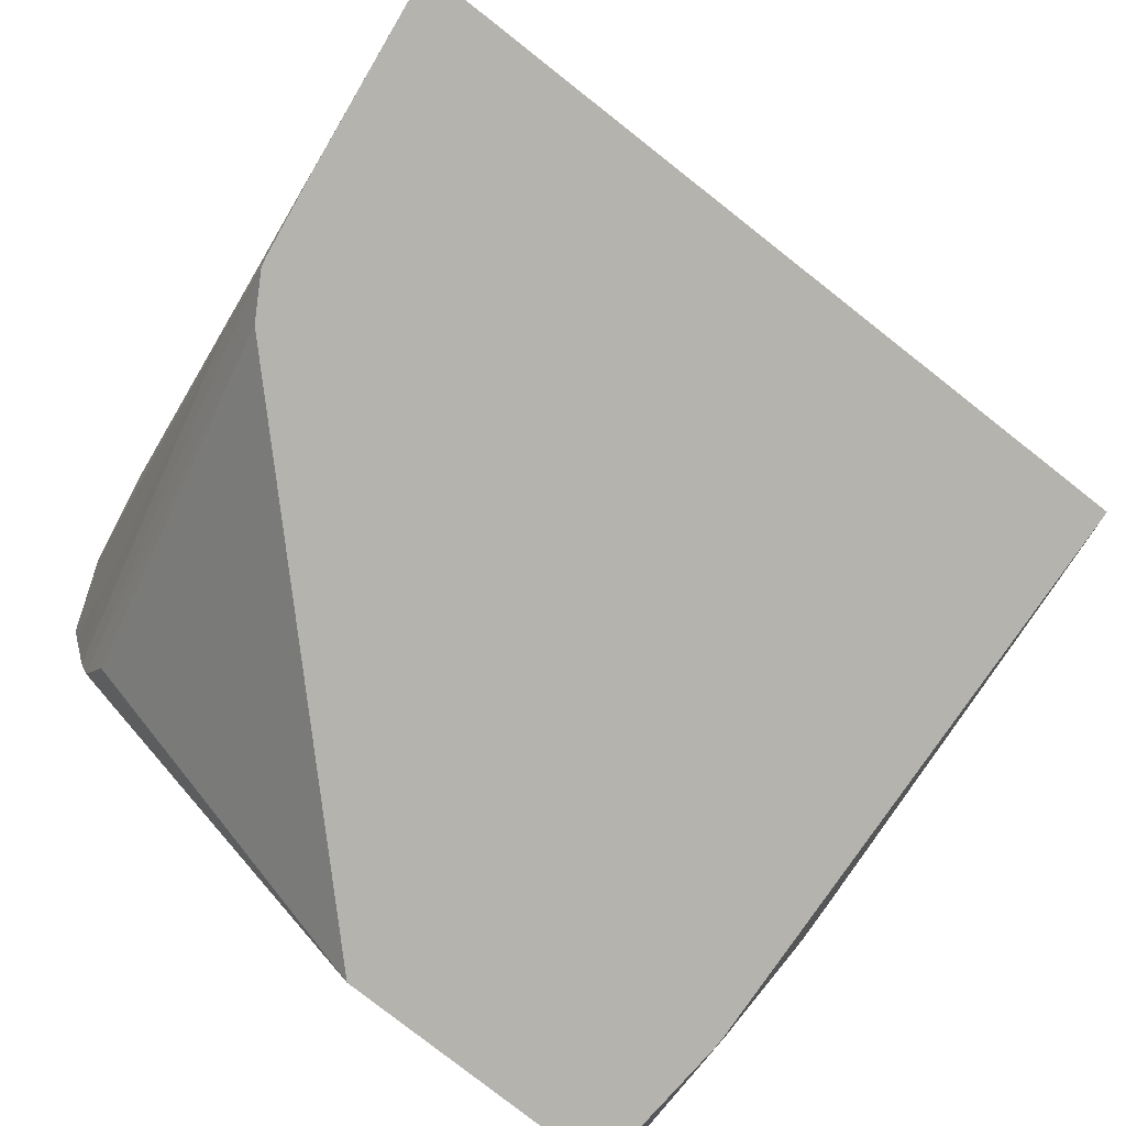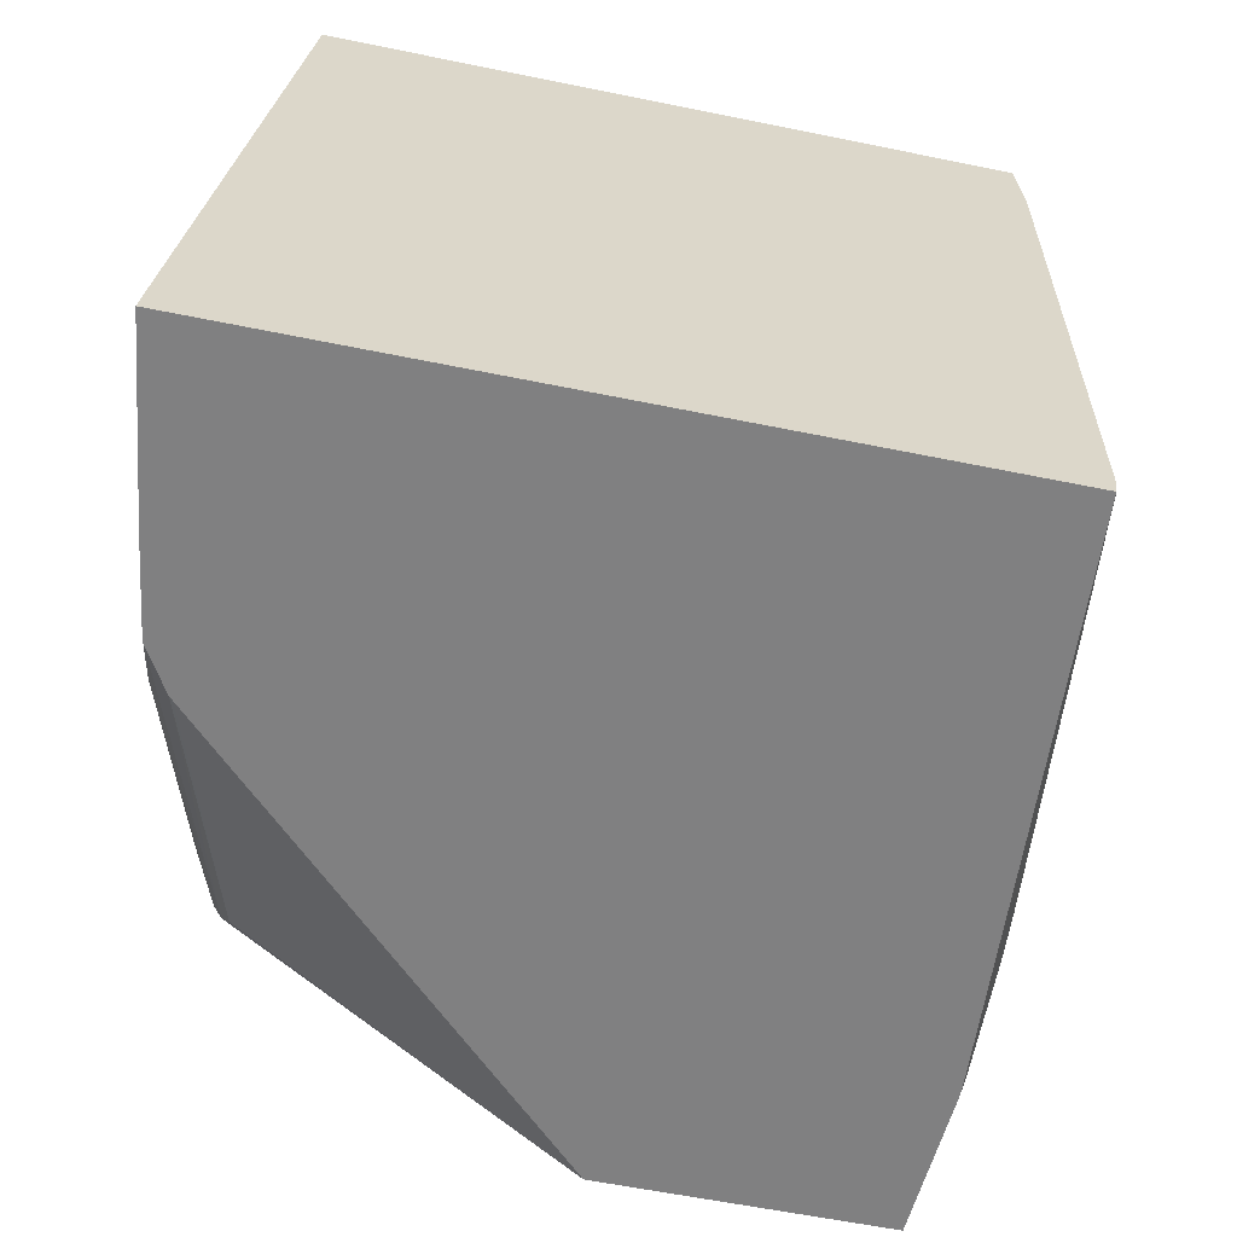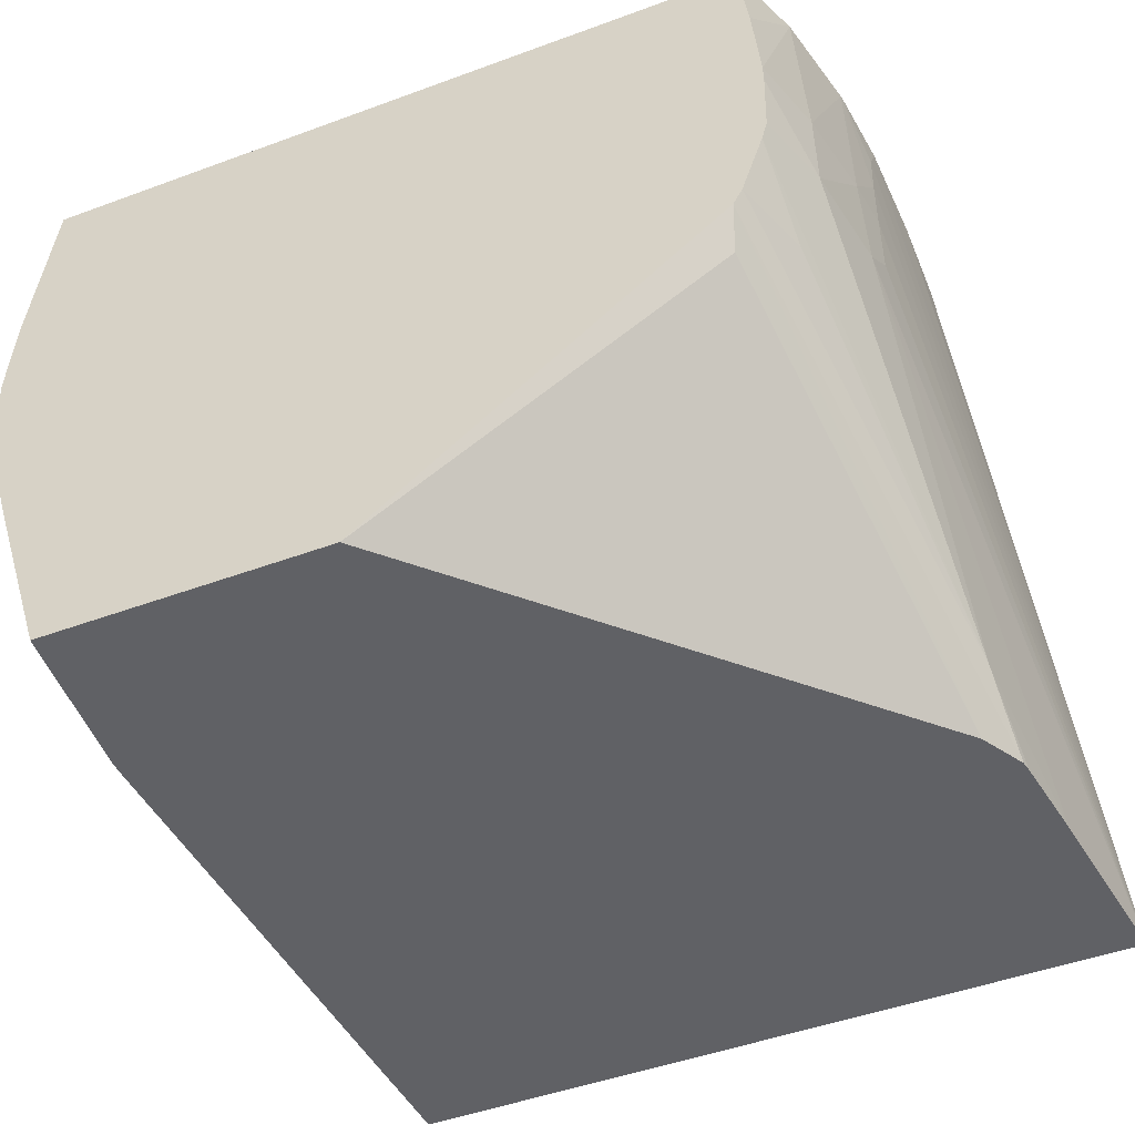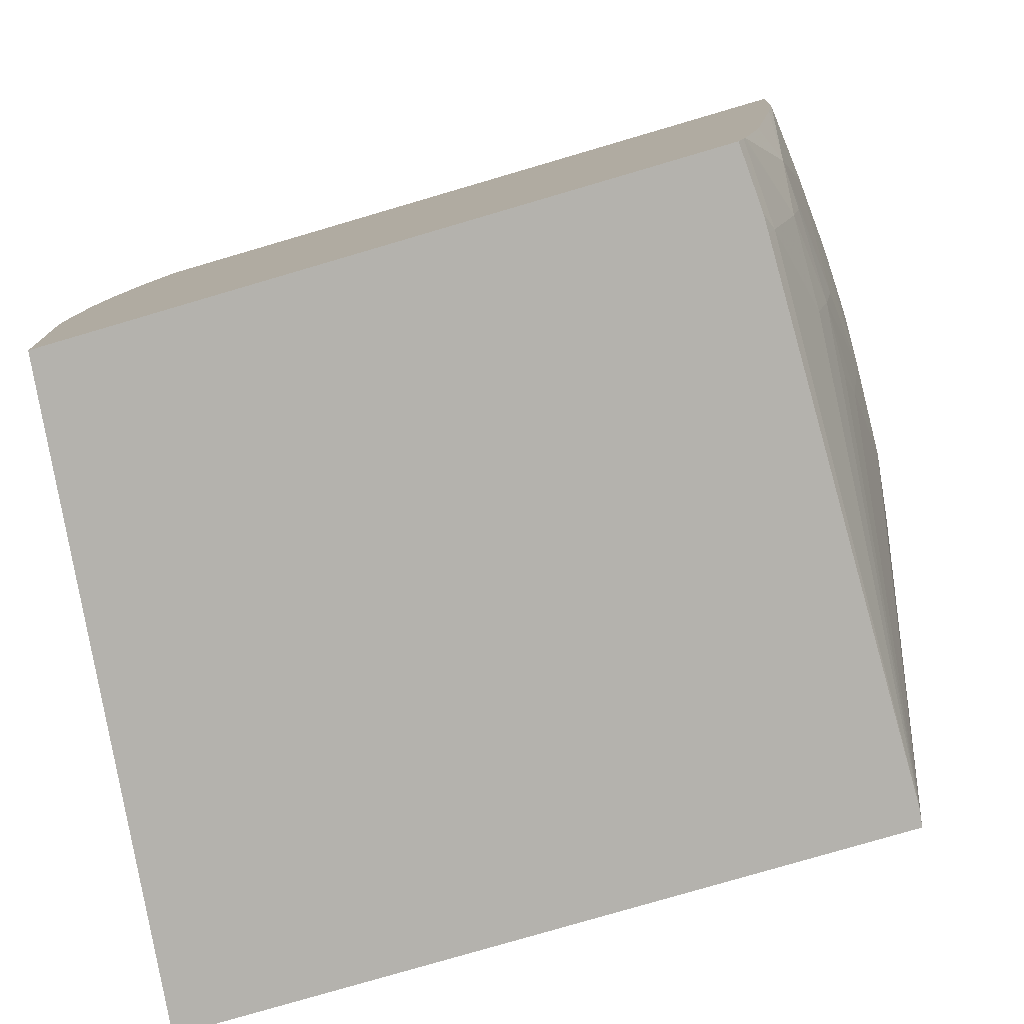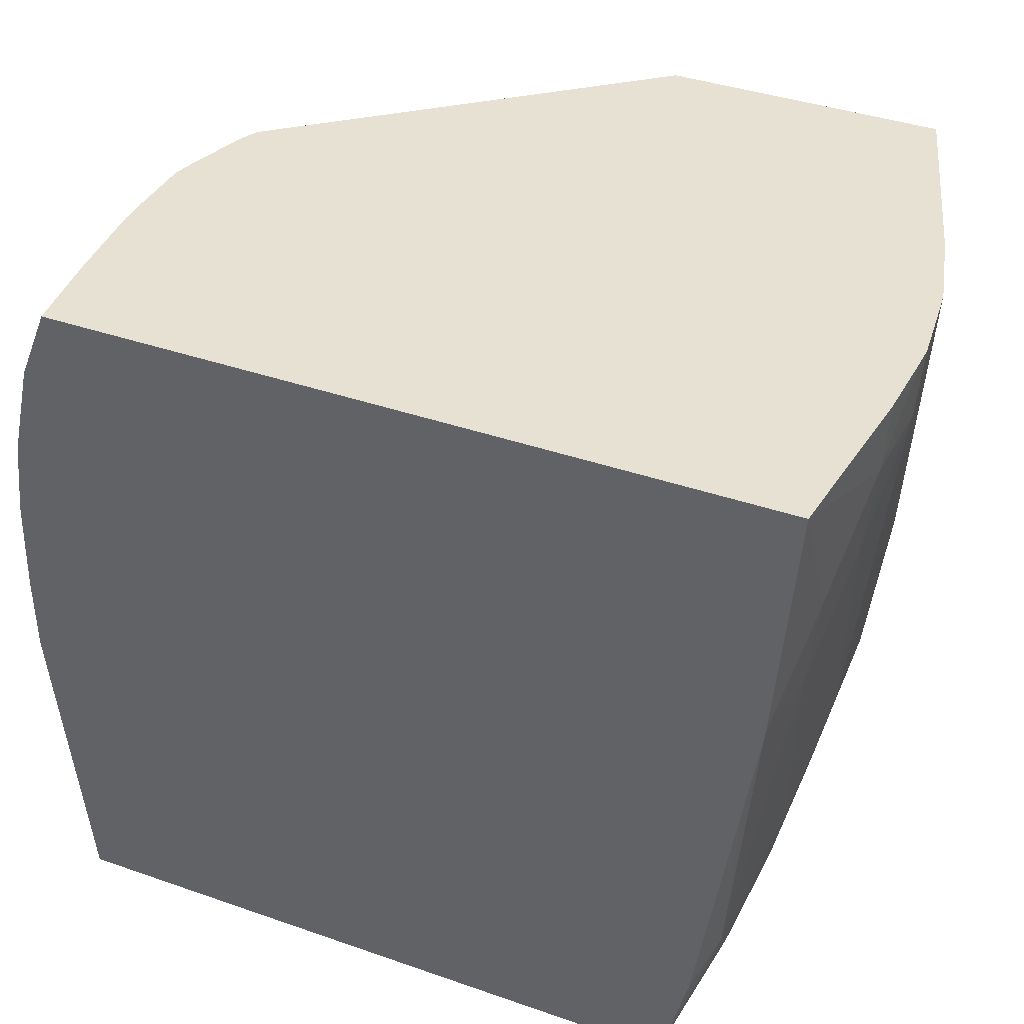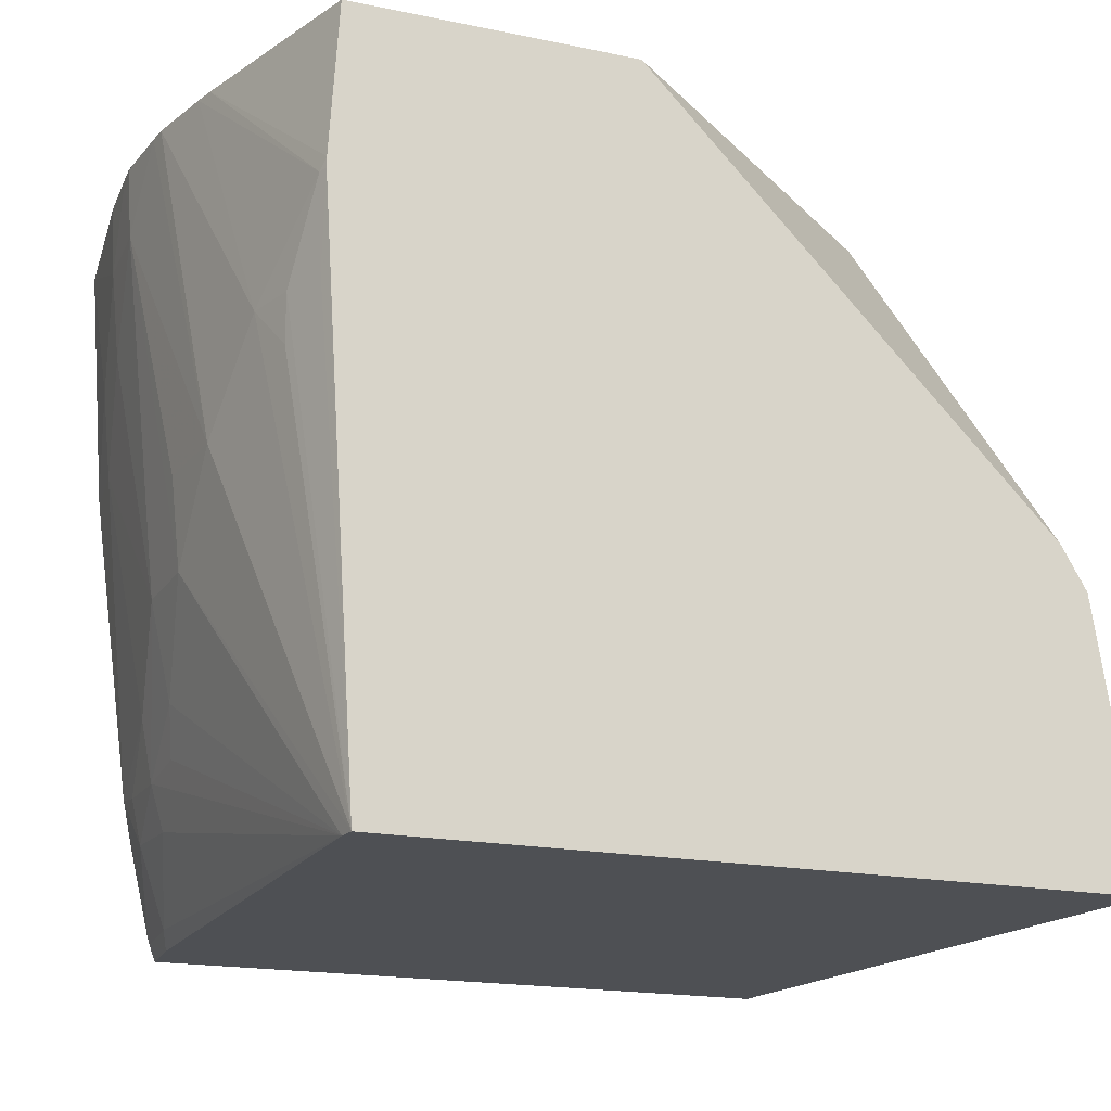
<metadata>
{"format":"obj","ext":"obj","renderer":"f3d","projection":"perspective","resolution":1024,"background":"white","views":[{"elev":-79.9,"azim":-38.1,"up":"+Z"},{"elev":-60.1,"azim":-11.8,"up":"+Z"},{"elev":-48.1,"azim":-157.6,"up":"+Z"},{"elev":-79.5,"azim":16.3,"up":"+Y"},{"elev":38.9,"azim":23.6,"up":"+Y"},{"elev":-18.5,"azim":158.4,"up":"+Y"}]}
</metadata>
<code>
v 0.04831 0.03807 0.06142
v 0.04828 0.03807 0.06205
v 0.04815 0.03584 0.06142
v 0.04806 0.03807 0.05919
v 0.04817 0.03807 0.06429
v 0.04804 0.03584 0.06429
v 0.04776 0.03297 0.06429
v 0.0469 0.02437 0.06142
v 0.0468 0.02437 0.05855
v 0.04711 0.02724 0.05855
v 0.04682 0.02724 0.05568
v 0.04798 0.03807 0.05855
v 0.04759 0.03807 0.06981
v 0.04753 0.03297 0.06715
v 0.04725 0.0301 0.06715
v 0.04637 0.0215 0.06429
v 0.046 0.01957 0.06429
v 0.04627 0.02123 0.06117
v 0.04437 0.01523 0.04995
v 0.0443 0.01523 0.04937
v 0.04637 0.0301 0.05281
v 0.0474 0.03807 0.05632
v 0.047 0.03032 0.06981
v 0.02481 0.03807 0.06981
v 0.04697 0.0301 0.06981
v 0.04588 0.02001 0.06863
v 0.04593 0.01974 0.06715
v 0.04561 0.01831 0.06715
v 0.04558 0.01814 0.06429
v 0.04597 0.01978 0.06197
v 0.04476 0.01576 0.06715
v 0.04452 0.01523 0.06715
v 0.04546 0.03297 0.04937
v 0.04541 0.0301 0.04977
v 0.04593 0.0301 0.05121
v 0.04588 0.02863 0.05136
v 0.02152 0.01523 0.04937
v 0.04556 0.03297 0.04967
v 0.04722 0.03807 0.05568
v 0.02451 0.03807 0.06715
v 0.02389 0.03584 0.06981
v 0.04659 0.02745 0.06981
v 0.04533 0.01884 0.06981
v 0.04464 0.01596 0.06981
v 0.04458 0.01576 0.06981
v 0.04452 0.01523 0.06773
v 0.04452 0.01523 0.06768
v 0.04546 0.0333 0.04937
v 0.02384 0.01523 0.06981
v 0.02285 0.02492 0.06981
v 0.02284 0.02743 0.06981
v 0.02292 0.02979 0.06981
v 0.02295 0.0305 0.06981
v 0.02293 0.03131 0.06832
v 0.02291 0.03167 0.06641
v 0.02288 0.03186 0.06429
v 0.02289 0.03184 0.06214
v 0.02304 0.03287 0.06128
v 0.02229 0.02093 0.04937
v 0.04518 0.03807 0.04937
v 0.0243 0.03807 0.06429
v 0.0236 0.03584 0.06429
v 0.02324 0.03296 0.06981
v 0.04438 0.01523 0.06981
v 0.0232 0.03276 0.06981
v 0.02309 0.0333 0.06429
v 0.02287 0.02599 0.05119
v 0.02358 0.03584 0.06142
v 0.02269 0.02358 0.04937
v 0.03634 0.03807 0.04937
v 0.02429 0.03807 0.06365
v 0.02275 0.02389 0.04937
v 0.02435 0.03807 0.06142
v 0.02452 0.03807 0.06078
v 0.02434 0.03584 0.05855
v 0.02519 0.03807 0.05871
v 0.02548 0.03807 0.05817
v 0.02366 0.02535 0.04937
v 0.02575 0.03734 0.05708
v 0.02353 0.02521 0.04937
f 1 2 3
f 1 3 4
f 1 4 12
f 1 12 22
f 1 22 39
f 1 39 60
f 1 60 70
f 1 70 77
f 1 77 76
f 1 76 74
f 1 74 73
f 1 73 71
f 1 71 61
f 1 61 40
f 1 40 24
f 1 24 13
f 1 13 5
f 1 5 2
f 2 5 6
f 2 6 3
f 3 6 7
f 3 7 8
f 3 8 9
f 3 9 10
f 3 10 11
f 3 11 4
f 4 11 12
f 5 13 6
f 6 13 14
f 6 14 7
f 7 14 15
f 7 15 8
f 8 15 16
f 8 16 17
f 8 17 18
f 8 18 9
f 9 11 10
f 9 18 19
f 9 19 20
f 9 20 11
f 11 21 12
f 11 20 21
f 12 21 22
f 13 23 14
f 13 24 41
f 13 41 63
f 13 63 65
f 13 65 53
f 13 53 52
f 13 52 51
f 13 51 50
f 13 50 49
f 13 49 64
f 13 64 45
f 13 45 44
f 13 44 43
f 13 43 42
f 13 42 25
f 13 25 23
f 14 23 25
f 14 25 15
f 15 25 26
f 15 26 16
f 16 26 27
f 16 27 17
f 17 27 28
f 17 28 29
f 17 29 19
f 17 19 30
f 17 30 18
f 18 30 19
f 19 31 32
f 19 32 47
f 19 47 46
f 19 46 64
f 19 64 49
f 19 49 37
f 19 37 20
f 19 29 31
f 20 33 34
f 20 34 35
f 20 35 36
f 20 36 21
f 20 37 59
f 20 59 69
f 20 69 72
f 20 72 80
f 20 80 78
f 20 78 70
f 20 70 60
f 20 60 48
f 20 48 33
f 21 36 35
f 21 35 38
f 21 38 22
f 22 38 39
f 24 40 41
f 25 42 26
f 26 28 27
f 26 42 43
f 26 43 44
f 26 44 28
f 28 44 45
f 28 45 31
f 28 31 29
f 31 45 46
f 31 46 47
f 31 47 32
f 33 48 38
f 33 38 34
f 34 38 35
f 37 49 50
f 37 50 51
f 37 51 52
f 37 52 53
f 37 53 54
f 37 54 55
f 37 55 56
f 37 56 57
f 37 57 58
f 37 58 59
f 38 48 39
f 39 48 60
f 40 61 41
f 41 61 62
f 41 62 63
f 45 64 46
f 53 65 54
f 54 65 55
f 55 65 66
f 55 66 56
f 56 66 58
f 56 58 57
f 58 67 59
f 58 66 68
f 58 68 67
f 59 67 69
f 61 71 68
f 61 68 62
f 62 68 66
f 62 66 63
f 63 66 65
f 67 72 69
f 67 68 73
f 67 73 74
f 67 74 75
f 67 75 76
f 67 76 77
f 67 77 72
f 68 71 73
f 70 78 79
f 70 79 77
f 72 77 80
f 74 76 75
f 77 79 80
f 78 80 79

</code>
